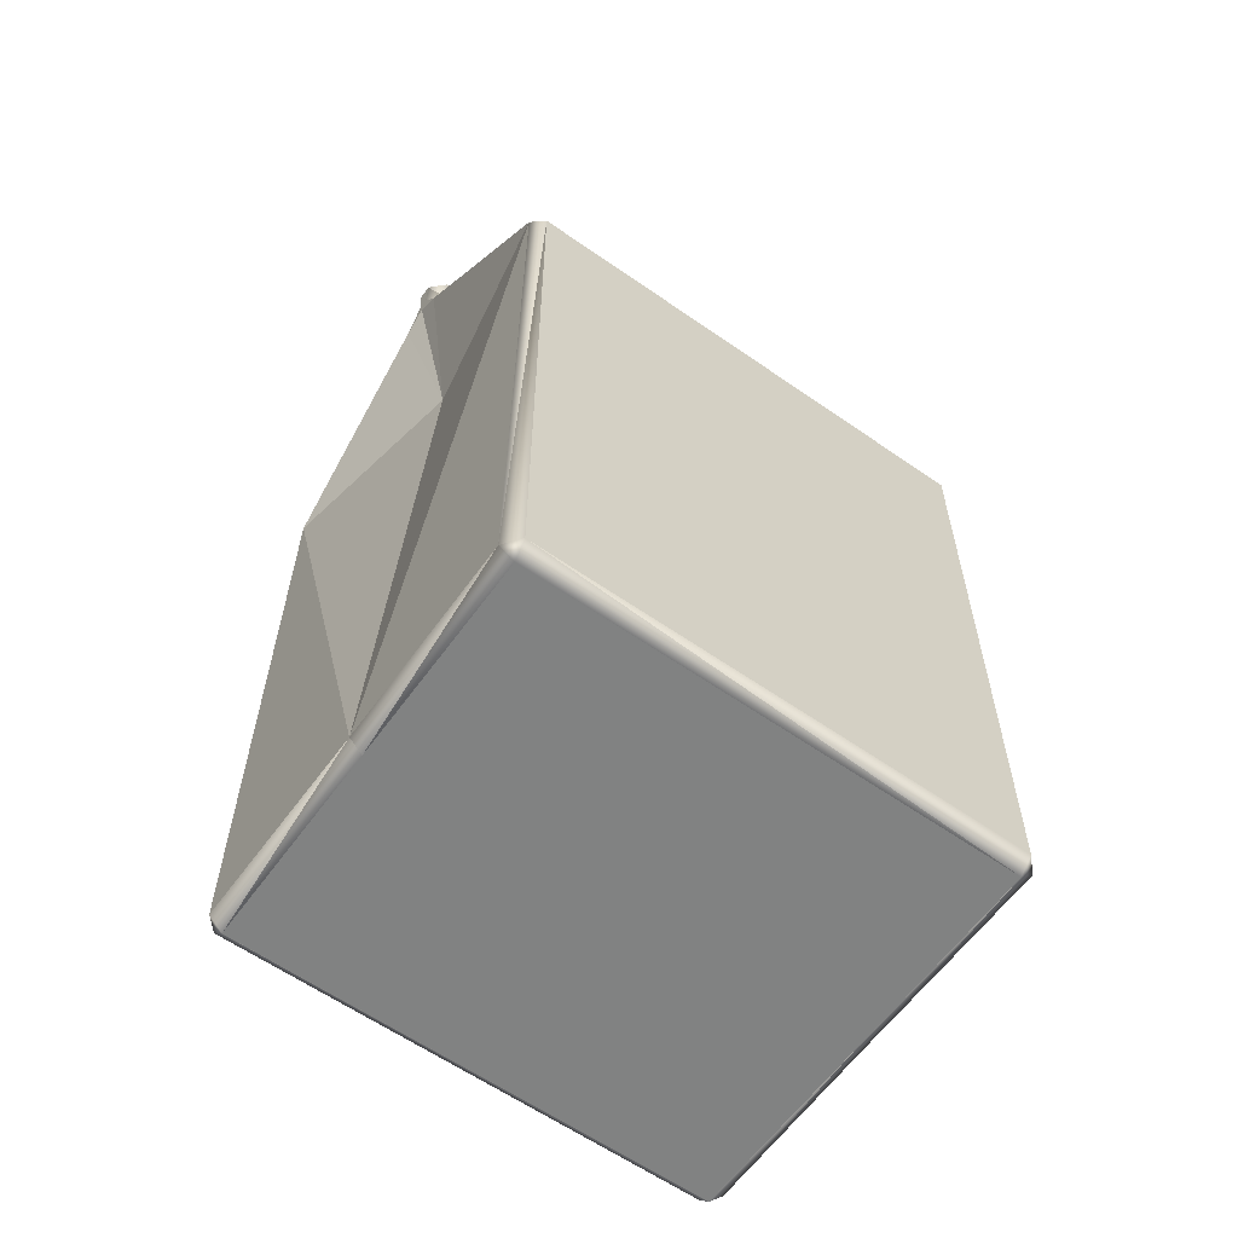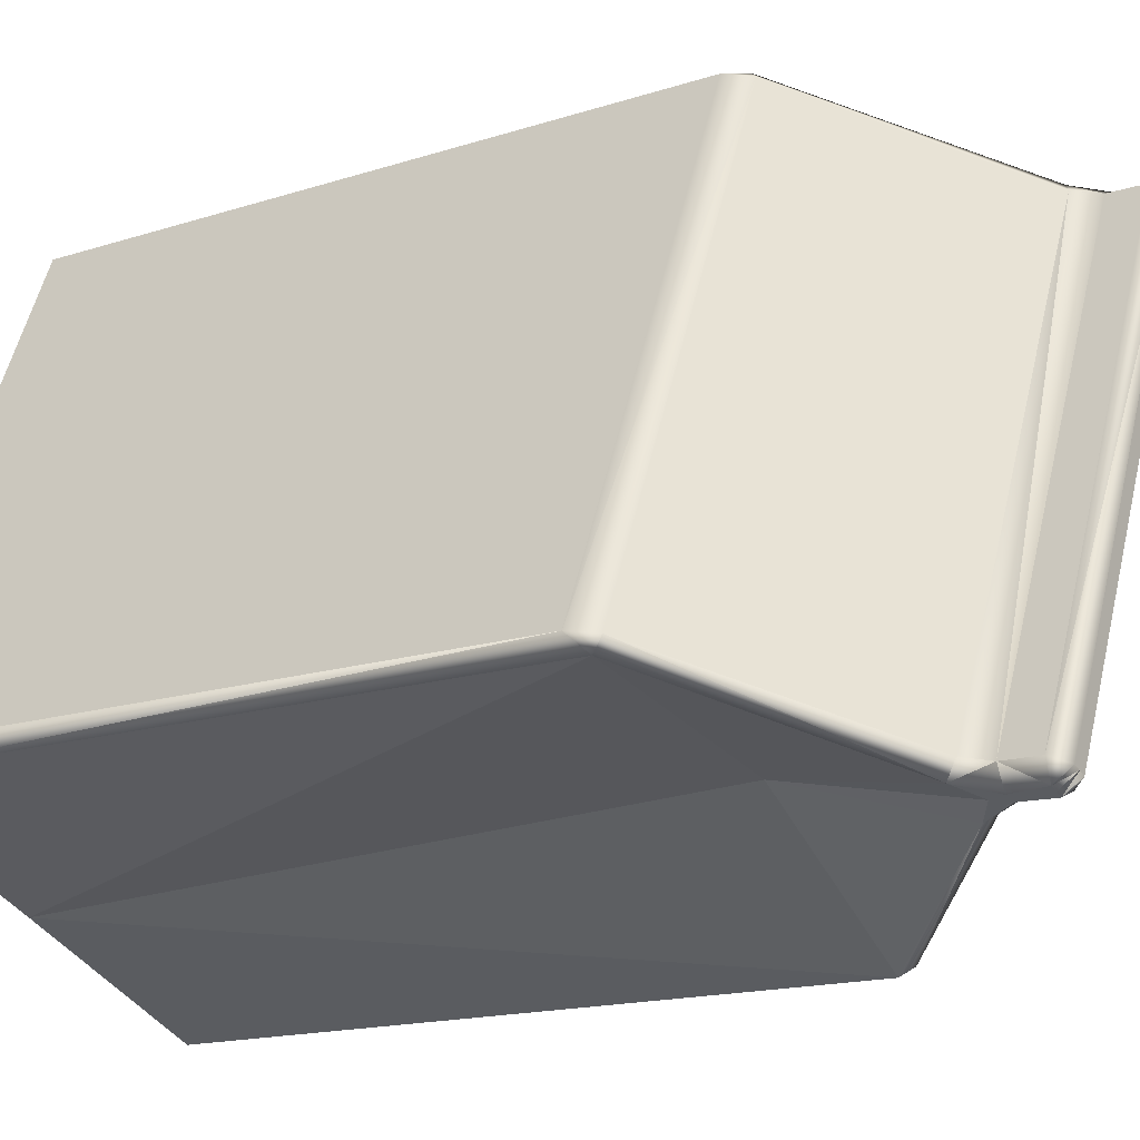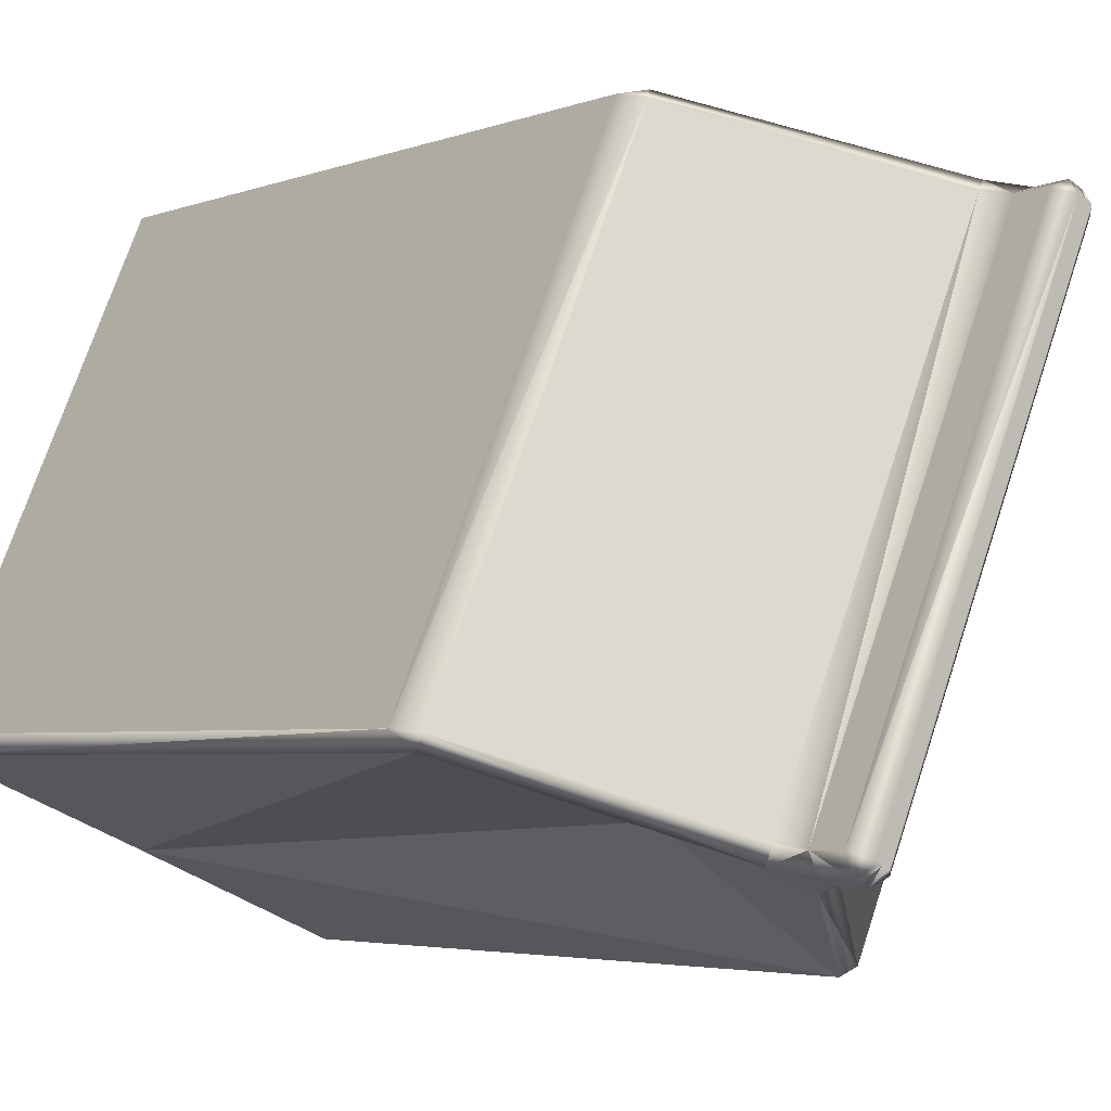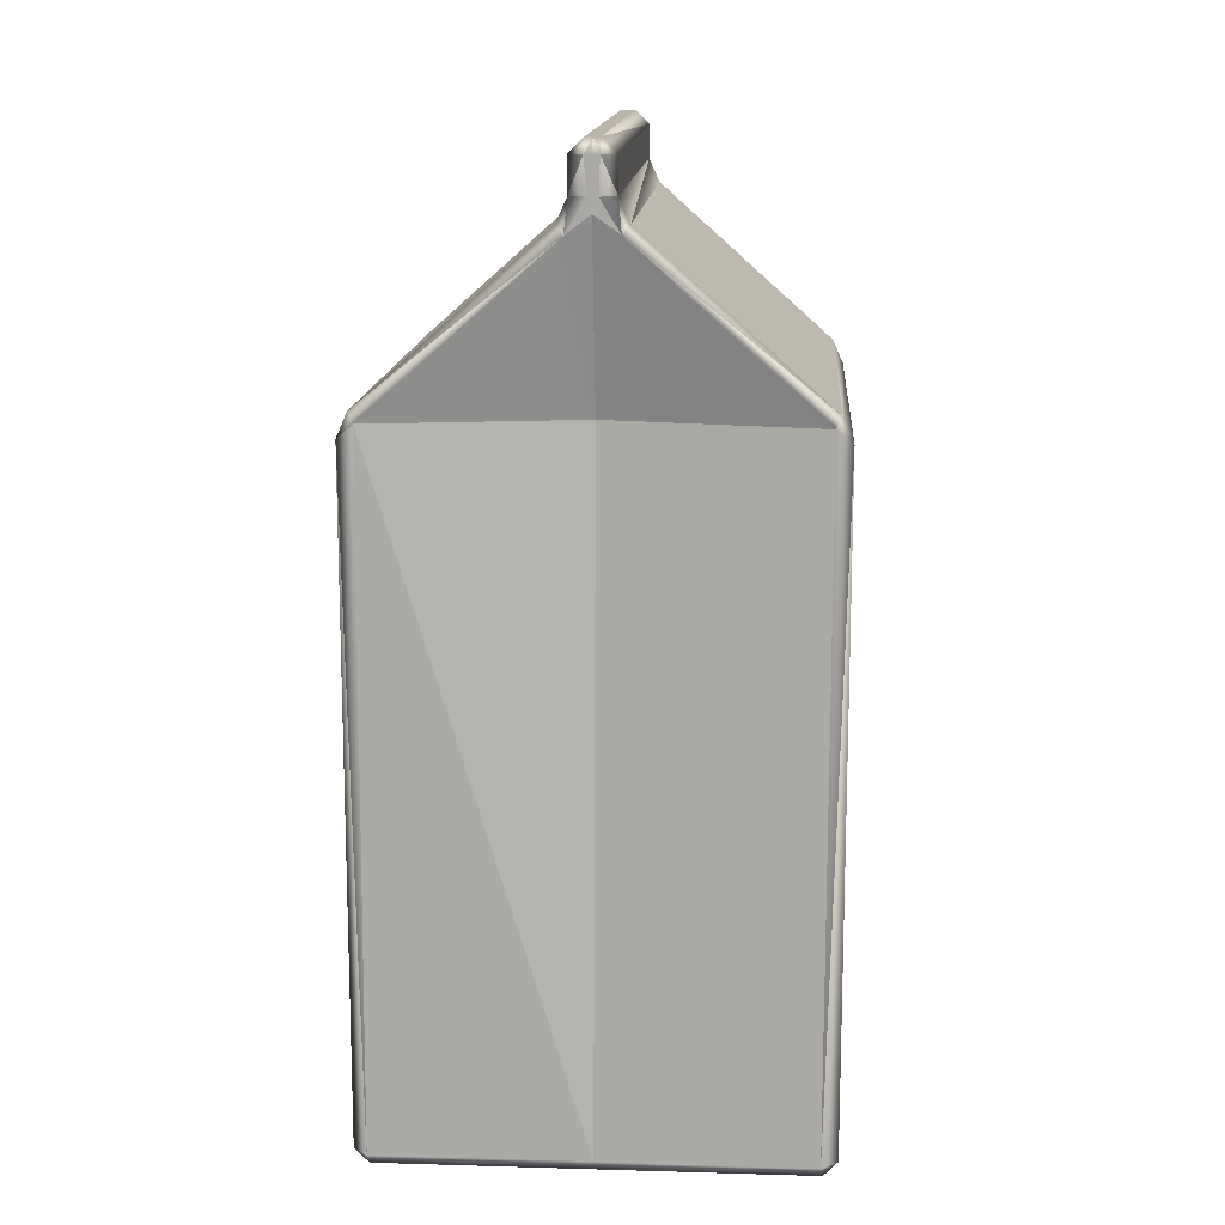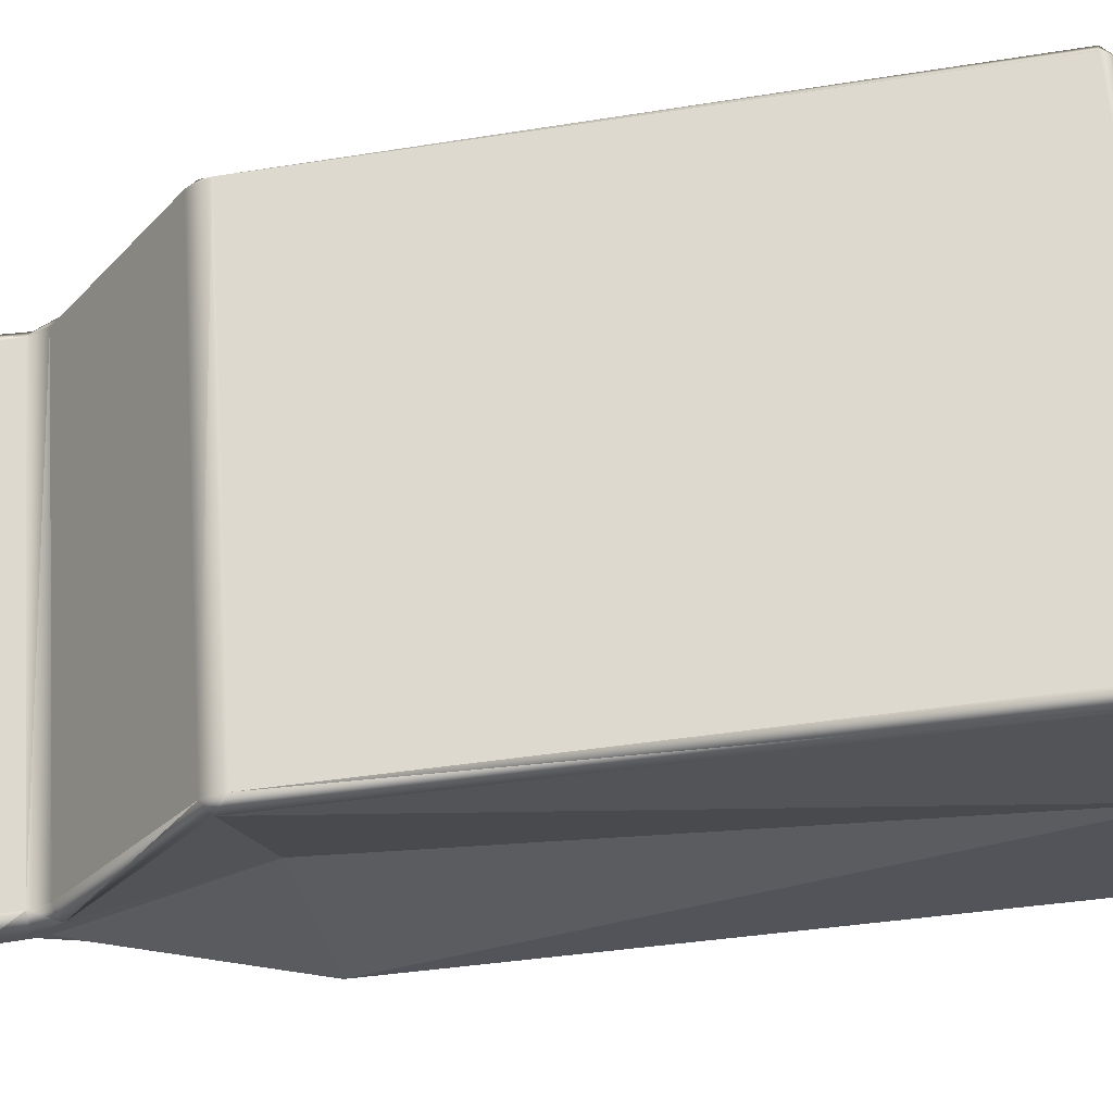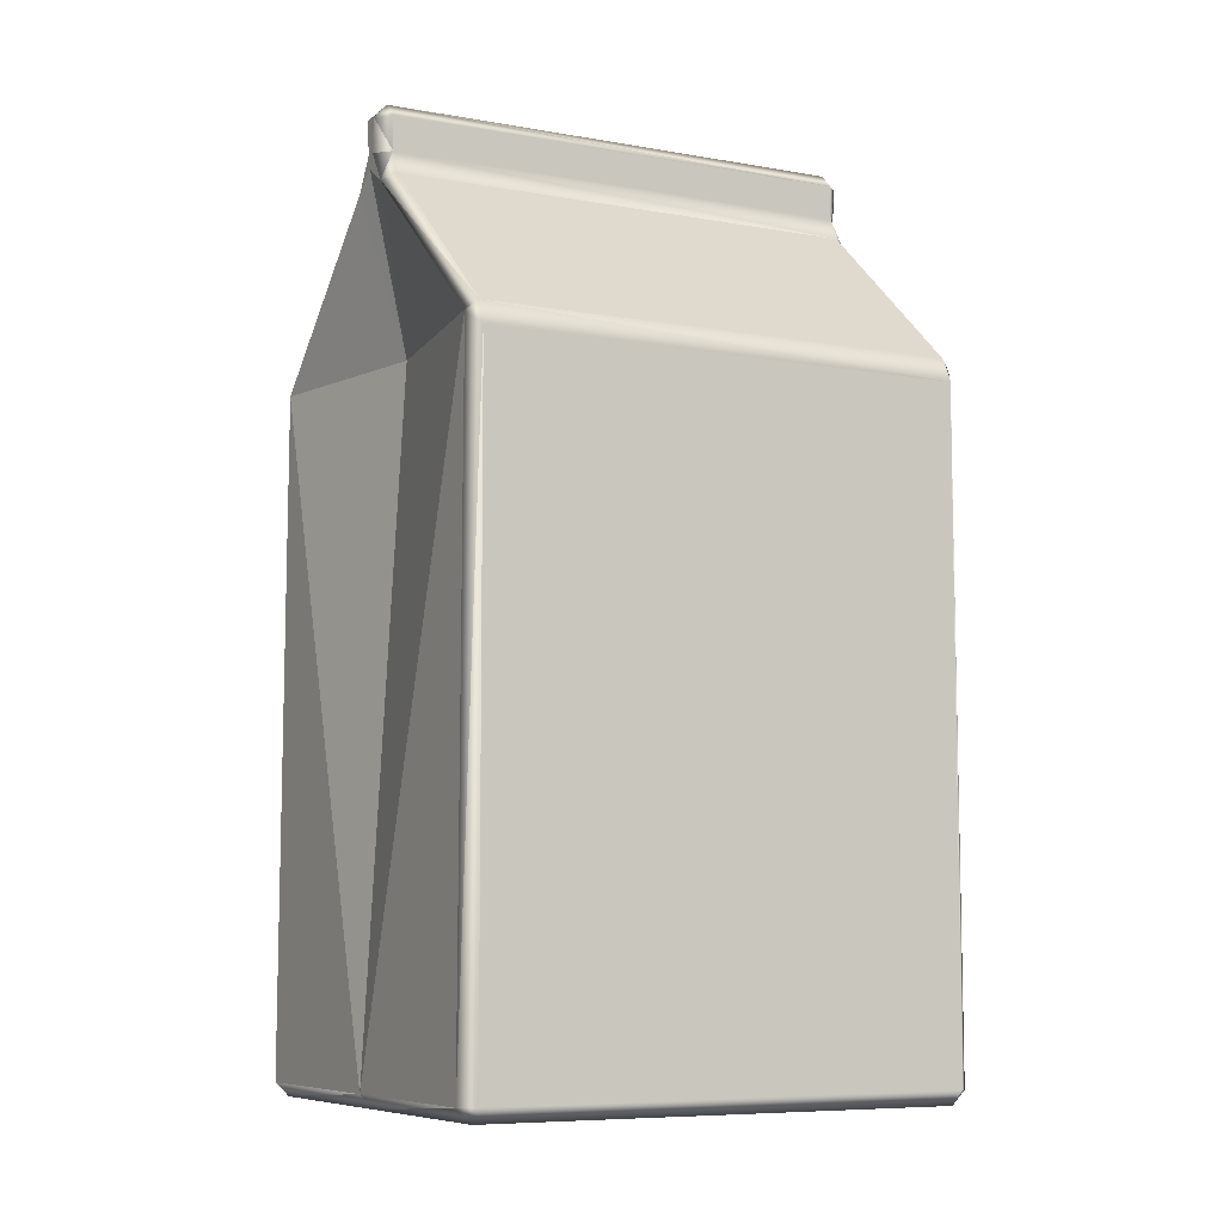
<metadata>
{"format":"obj","ext":"obj","renderer":"f3d","projection":"perspective","resolution":1024,"background":"white","views":[{"elev":-60.6,"azim":-148.9,"up":"+Y"},{"elev":-14.8,"azim":125.6,"up":"+Z"},{"elev":-3.6,"azim":142.4,"up":"+Z"},{"elev":13.7,"azim":-19.5,"up":"+Y"},{"elev":-47.1,"azim":-80.2,"up":"+Z"},{"elev":-7.1,"azim":-141.7,"up":"+Y"}]}
</metadata>
<code>
o Milk_cartoon.001_Cube.082
v 11.13 2.554 -2.412
v 10.88 2.554 -2.518
v 11.21 2.554 -2.604
v 10.96 2.554 -2.71
v 11.13 2.852 -2.412
v 10.88 2.852 -2.518
v 10.96 2.852 -2.71
v 11.21 2.852 -2.604
v 10.99 2.911 -2.44
v 11.1 2.911 -2.682
v 10.98 3.019 -2.419
v 11.11 3.019 -2.704
v 11.01 3.013 -2.419
v 11 3.027 -2.421
v 10.99 3.027 -2.417
v 11 3.008 -2.413
v 10.97 3.013 -2.434
v 10.97 3.008 -2.424
v 10.98 3.027 -2.419
v 10.98 3.027 -2.431
v 11.09 3.013 -2.704
v 11.09 3.027 -2.701
v 11.1 3.027 -2.705
v 11.09 3.008 -2.71
v 11.12 3.013 -2.688
v 11.12 3.008 -2.698
v 11.11 3.027 -2.703
v 11.12 3.027 -2.691
v 10.99 3.048 -2.417
v 11 3.048 -2.421
v 10.99 3.057 -2.425
v 10.98 3.057 -2.428
v 10.98 3.048 -2.431
v 10.98 3.048 -2.42
v 11.1 3.048 -2.705
v 11.09 3.048 -2.701
v 11.1 3.057 -2.698
v 11.11 3.057 -2.694
v 11.12 3.048 -2.691
v 11.11 3.048 -2.702
v 10.99 2.504 -2.753
v 10.99 2.495 -2.746
v 10.98 2.504 -2.75
v 10.98 2.902 -2.75
v 10.99 2.916 -2.746
v 10.99 2.911 -2.751
v 11.22 2.911 -2.653
v 11.22 2.916 -2.645
v 11.23 2.902 -2.643
v 11.22 2.495 -2.646
v 11.22 2.504 -2.654
v 11.23 2.504 -2.643
v 11.1 2.504 -2.369
v 11.1 2.495 -2.377
v 11.11 2.504 -2.373
v 11.11 2.902 -2.373
v 11.1 2.916 -2.376
v 11.1 2.911 -2.371
v 10.87 2.911 -2.469
v 10.87 2.916 -2.477
v 10.86 2.902 -2.479
v 10.87 2.495 -2.476
v 10.87 2.504 -2.468
v 10.86 2.504 -2.479
v 10.99 2.495 -2.426
v 10.98 2.504 -2.419
v 11.1 2.495 -2.696
v 11.11 2.504 -2.703
v 10.98 3.048 -2.419
v 10.99 3.057 -2.426
v 11.11 3.048 -2.704
v 11.1 3.057 -2.696
f 23 71 12
f 4 64 2
f 66 59 63
f 1 52 3
f 10 26 47
f 9 18 59
f 15 69 11
f 69 34 19
f 28 30 14
f 37 70 72
f 16 15 11
f 60 21 45
f 67 62 42
f 50 65 67
f 66 58 9
f 6 44 7
f 5 55 1
f 68 47 51
f 3 49 8
f 7 43 4
f 24 23 12
f 22 33 36
f 72 31 38
f 68 46 10
f 2 61 6
f 5 49 56
f 71 40 27
f 14 16 13
f 18 20 17
f 22 24 21
f 26 28 25
f 29 30 31
f 32 33 34
f 35 36 37
f 38 39 40
f 41 42 43
f 44 45 46
f 47 48 49
f 50 51 52
f 53 54 55
f 56 57 58
f 59 60 61
f 62 63 64
f 66 62 65
f 68 50 67
f 44 41 43
f 49 51 47
f 56 53 55
f 61 63 59
f 45 24 46
f 48 26 25
f 57 16 58
f 60 18 17
f 70 34 69
f 72 40 71
f 22 35 23
f 28 40 39
f 14 29 15
f 20 34 33
f 43 62 64
f 55 50 52
f 45 61 60
f 57 49 48
f 22 17 20
f 28 13 25
f 37 33 32
f 31 39 38
f 53 65 54
f 41 67 42
f 70 29 31
f 72 35 37
f 48 13 57
f 23 35 71
f 4 43 64
f 66 9 59
f 1 55 52
f 10 12 26
f 9 11 18
f 15 29 69
f 19 18 11
f 11 69 19
f 28 39 30
f 37 32 70
f 11 9 16
f 9 58 16
f 60 17 21
f 67 65 62
f 50 54 65
f 66 53 58
f 6 61 44
f 5 56 55
f 68 10 47
f 3 52 49
f 7 44 43
f 12 10 24
f 10 46 24
f 22 20 33
f 72 70 31
f 68 41 46
f 2 64 61
f 5 8 49
f 27 26 12
f 12 71 27
f 14 15 16
f 18 19 20
f 22 23 24
f 26 27 28
f 66 63 62
f 68 51 50
f 44 46 41
f 49 52 51
f 56 58 53
f 61 64 63
f 45 21 24
f 48 47 26
f 57 13 16
f 60 59 18
f 70 32 34
f 72 38 40
f 22 36 35
f 28 27 40
f 14 30 29
f 20 19 34
f 43 42 62
f 55 54 50
f 45 44 61
f 57 56 49
f 22 21 17
f 28 14 13
f 37 36 33
f 31 30 39
f 53 66 65
f 41 68 67
f 70 69 29
f 72 71 35
f 48 25 13
f 3 5 1
f 2 7 4
f 3 8 5
f 2 6 7

</code>
